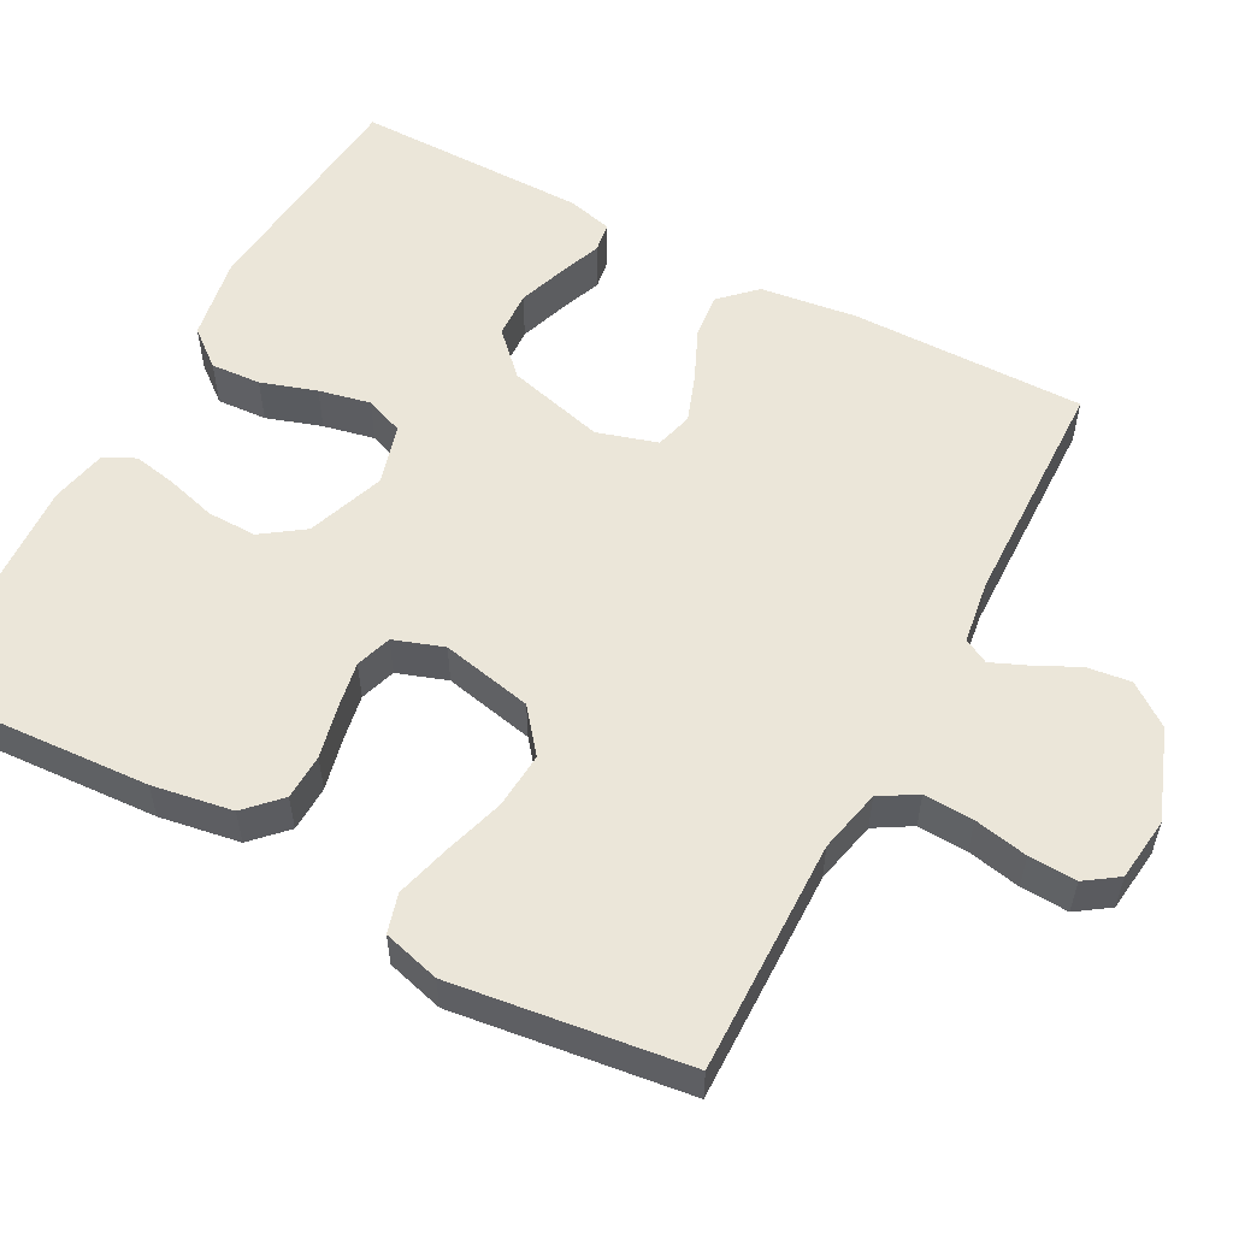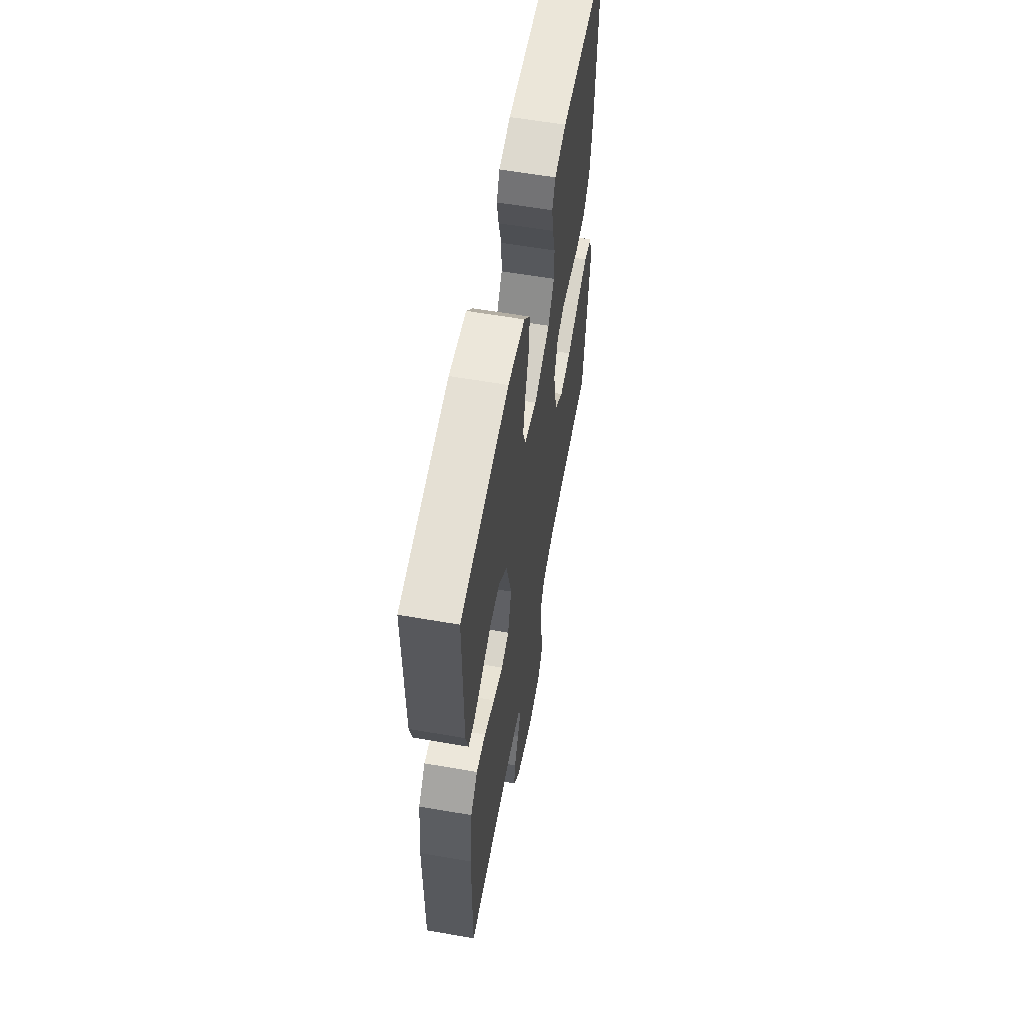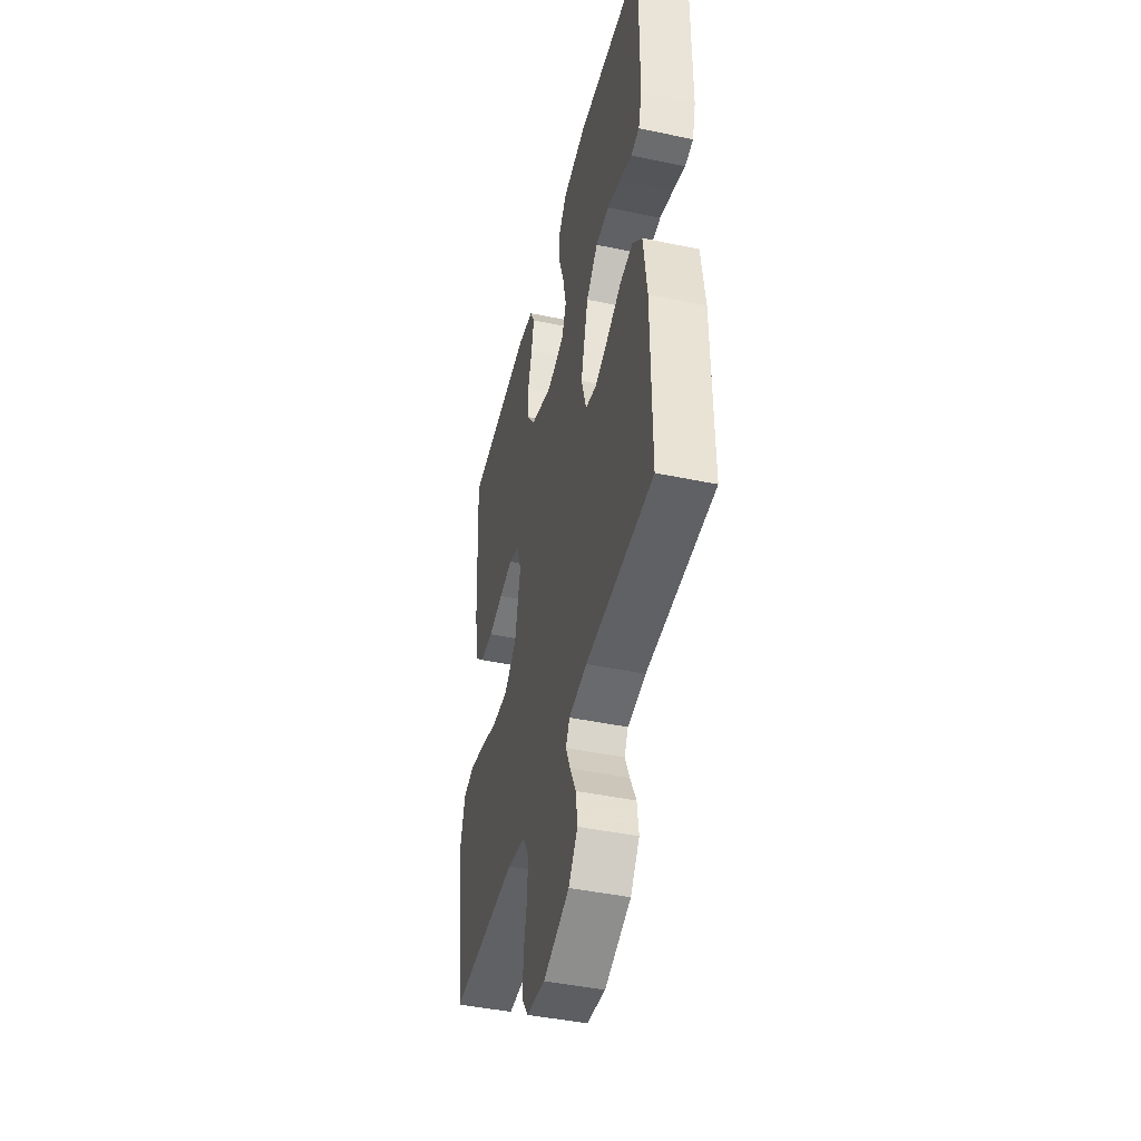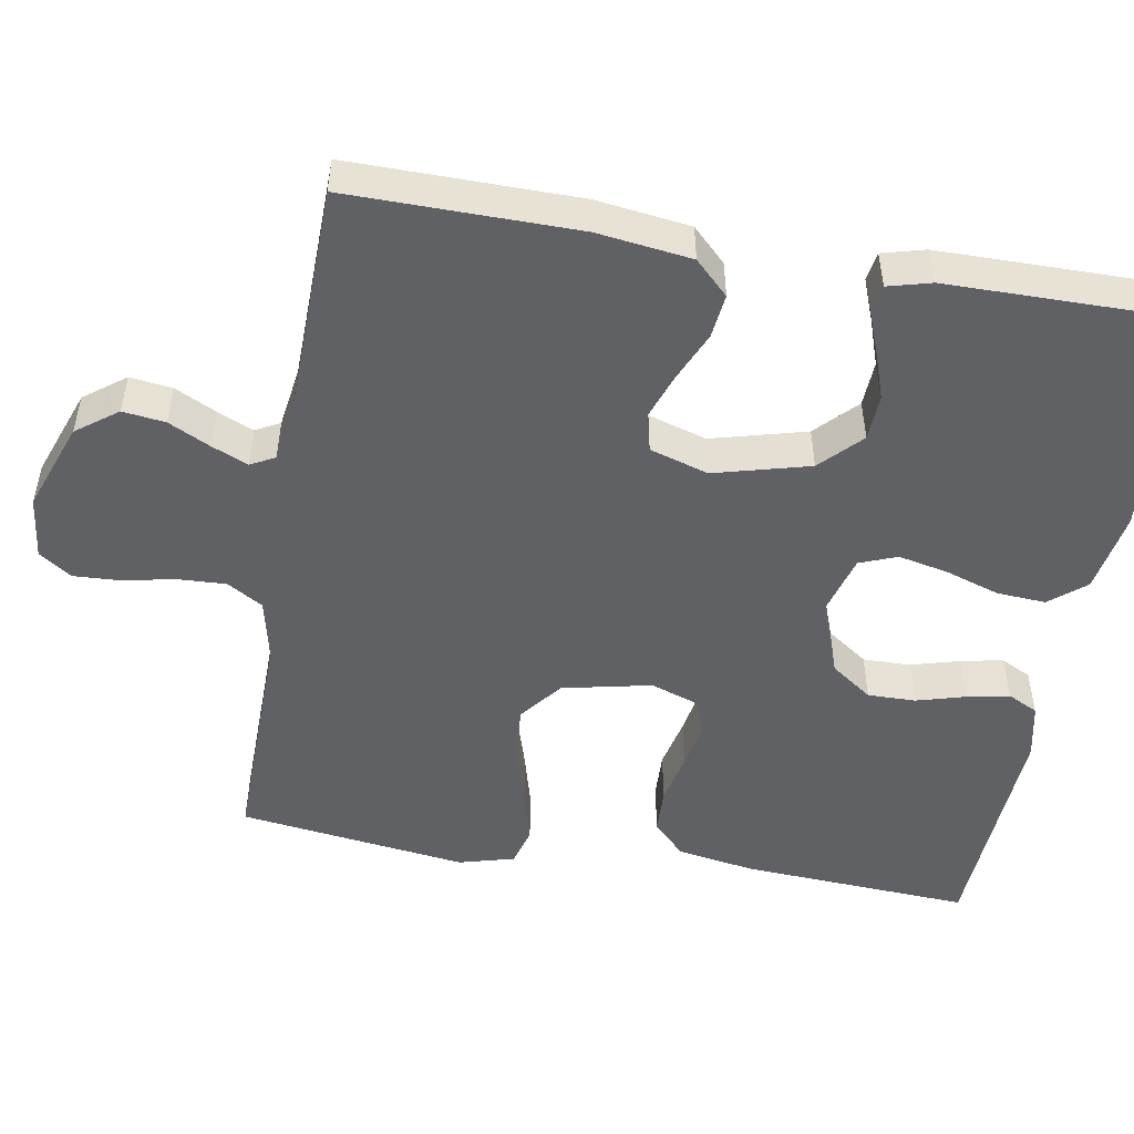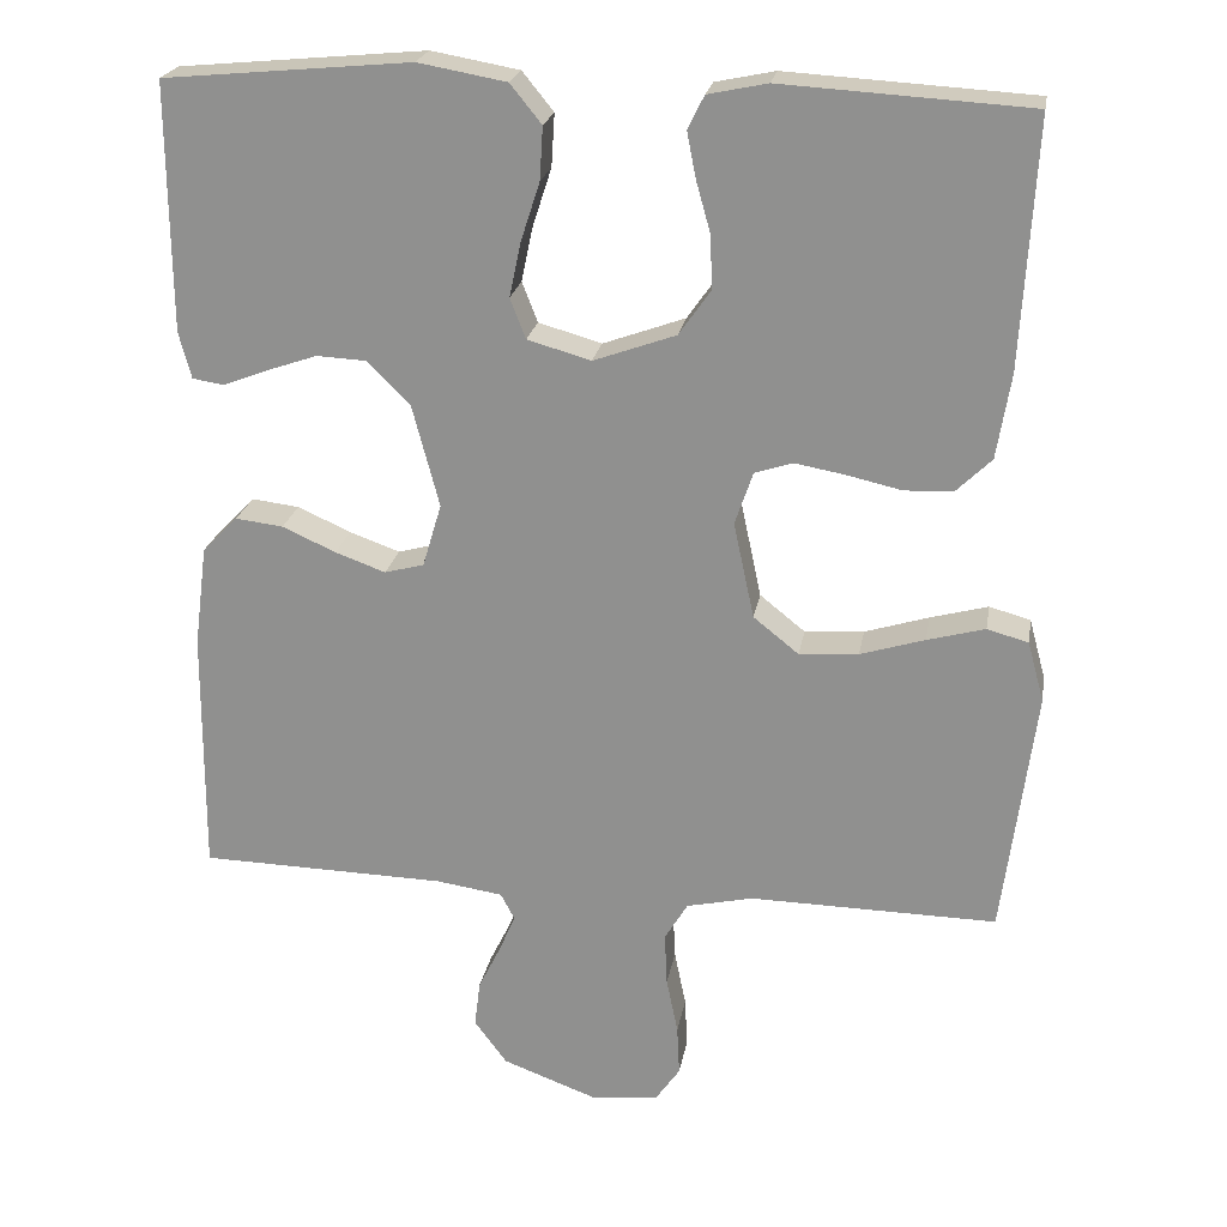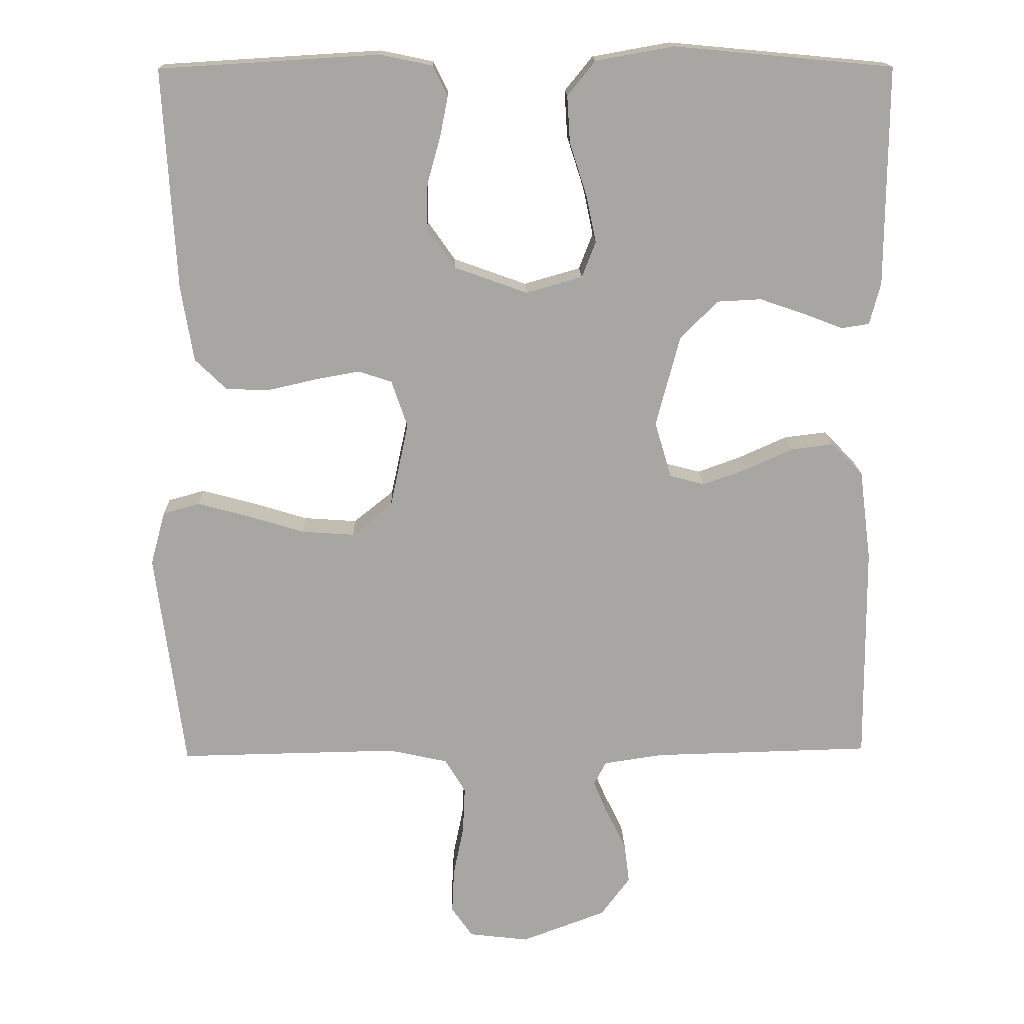
<metadata>
{"format":"obj","ext":"obj","renderer":"f3d","projection":"perspective","resolution":1024,"background":"white","views":[{"elev":55.7,"azim":118.1,"up":"+Y"},{"elev":59.6,"azim":-79.9,"up":"+Z"},{"elev":-44.6,"azim":-103.7,"up":"+Z"},{"elev":-50.3,"azim":-99.8,"up":"+Y"},{"elev":22.5,"azim":9.7,"up":"+Z"},{"elev":16.1,"azim":178.3,"up":"+Z"}]}
</metadata>
<code>
v 0.5 0.07 -0.5
v 0.2 0.07 -0.495
v 0.119 0.07 -0.513
v 0.091 0.07 -0.56
v 0.094 0.07 -0.624
v 0.108 0.07 -0.693
v 0.111 0.07 -0.754
v 0.082 0.07 -0.796
v 0 0.07 -0.806
v -0.116 0.07 -0.763
v -0.156 0.07 -0.709
v -0.149 0.07 -0.653
v -0.122 0.07 -0.598
v -0.102 0.07 -0.551
v -0.119 0.07 -0.519
v -0.2 0.07 -0.507
v -0.5 0.07 -0.5
v -0.498 0.07 -0.2
v -0.482 0.07 -0.076
v -0.439 0.07 -0.032
v -0.381 0.07 -0.039
v -0.316 0.07 -0.068
v -0.255 0.07 -0.09
v -0.207 0.07 -0.077
v -0.184 0.07 0
v -0.217 0.07 0.125
v -0.269 0.07 0.176
v -0.329 0.07 0.179
v -0.39 0.07 0.158
v -0.445 0.07 0.137
v -0.483 0.07 0.143
v -0.498 0.07 0.2
v -0.5 0.07 0.5
v -0.2 0.07 0.528
v -0.093 0.07 0.509
v -0.055 0.07 0.462
v -0.059 0.07 0.398
v -0.082 0.07 0.327
v -0.096 0.07 0.261
v -0.077 0.07 0.212
v 0 0.07 0.19
v 0.1 0.07 0.226
v 0.138 0.07 0.28
v 0.137 0.07 0.343
v 0.119 0.07 0.407
v 0.108 0.07 0.463
v 0.128 0.07 0.503
v 0.2 0.07 0.518
v 0.5 0.07 0.5
v 0.483 0.07 0.2
v 0.466 0.07 0.097
v 0.423 0.07 0.055
v 0.364 0.07 0.053
v 0.298 0.07 0.068
v 0.237 0.07 0.079
v 0.191 0.07 0.064
v 0.169 0.07 0
v 0.194 0.07 -0.117
v 0.249 0.07 -0.161
v 0.321 0.07 -0.156
v 0.399 0.07 -0.132
v 0.469 0.07 -0.113
v 0.519 0.07 -0.127
v 0.539 0.07 -0.2
v 0.5 0 -0.5
v 0.2 0 -0.495
v 0.119 0 -0.513
v 0.091 0 -0.56
v 0.094 0 -0.624
v 0.108 0 -0.693
v 0.111 0 -0.754
v 0.082 0 -0.796
v 0 0 -0.806
v -0.116 0 -0.763
v -0.156 0 -0.709
v -0.149 0 -0.653
v -0.122 0 -0.598
v -0.102 0 -0.551
v -0.119 0 -0.519
v -0.2 0 -0.507
v -0.5 0 -0.5
v -0.498 0 -0.2
v -0.482 0 -0.076
v -0.439 0 -0.032
v -0.381 0 -0.039
v -0.316 0 -0.068
v -0.255 0 -0.09
v -0.207 0 -0.077
v -0.184 0 0
v -0.217 0 0.125
v -0.269 0 0.176
v -0.329 0 0.179
v -0.39 0 0.158
v -0.445 0 0.137
v -0.483 0 0.143
v -0.498 0 0.2
v -0.5 0 0.5
v -0.2 0 0.528
v -0.093 0 0.509
v -0.055 0 0.462
v -0.059 0 0.398
v -0.082 0 0.327
v -0.096 0 0.261
v -0.077 0 0.212
v 0 0 0.19
v 0.1 0 0.226
v 0.138 0 0.28
v 0.137 0 0.343
v 0.119 0 0.407
v 0.108 0 0.463
v 0.128 0 0.503
v 0.2 0 0.518
v 0.5 0 0.5
v 0.483 0 0.2
v 0.466 0 0.097
v 0.423 0 0.055
v 0.364 0 0.053
v 0.298 0 0.068
v 0.237 0 0.079
v 0.191 0 0.064
v 0.169 0 0
v 0.194 0 -0.117
v 0.249 0 -0.161
v 0.321 0 -0.156
v 0.399 0 -0.132
v 0.469 0 -0.113
v 0.519 0 -0.127
v 0.539 0 -0.2
f 64 1 2
f 63 64 2
f 62 63 2
f 61 62 2
f 60 61 2
f 59 60 2 3
f 58 59 3 4
f 57 58 4
f 52 53 54
f 51 52 54
f 50 51 54
f 49 50 54
f 48 49 54
f 47 48 54
f 46 47 54
f 45 46 54
f 44 45 54
f 43 44 54 55
f 42 43 55 56
f 36 37 38
f 35 36 38
f 34 35 38
f 33 34 38
f 32 33 38
f 31 32 38
f 30 31 38
f 29 30 38
f 28 29 38 39
f 27 28 39 40
f 20 21 22
f 19 20 22
f 18 19 22
f 17 18 22
f 16 17 22
f 15 16 22 23
f 14 15 23 24
f 11 12 13
f 10 11 13
f 9 10 13
f 8 9 13
f 7 8 13
f 6 7 13
f 5 6 13
f 4 5 13 14
f 14 24 25
f 4 14 25
f 57 4 25
f 56 57 25
f 42 56 25
f 41 42 25
f 26 27 40 41
f 25 26 41
f 66 65 128
f 66 128 127
f 66 127 126
f 66 126 125
f 66 125 124
f 67 66 124 123
f 68 67 123 122
f 68 122 121
f 118 117 116
f 118 116 115
f 118 115 114
f 118 114 113
f 118 113 112
f 118 112 111
f 118 111 110
f 118 110 109
f 118 109 108
f 119 118 108 107
f 120 119 107 106
f 102 101 100
f 102 100 99
f 102 99 98
f 102 98 97
f 102 97 96
f 102 96 95
f 102 95 94
f 102 94 93
f 103 102 93 92
f 104 103 92 91
f 86 85 84
f 86 84 83
f 86 83 82
f 86 82 81
f 86 81 80
f 87 86 80 79
f 88 87 79 78
f 77 76 75
f 77 75 74
f 77 74 73
f 77 73 72
f 77 72 71
f 77 71 70
f 77 70 69
f 78 77 69 68
f 89 88 78
f 89 78 68
f 89 68 121
f 89 121 120
f 89 120 106
f 89 106 105
f 105 104 91 90
f 105 90 89
f 1 65 66 2
f 2 66 67 3
f 3 67 68 4
f 4 68 69 5
f 5 69 70 6
f 6 70 71 7
f 7 71 72 8
f 8 72 73 9
f 9 73 74 10
f 10 74 75 11
f 11 75 76 12
f 12 76 77 13
f 13 77 78 14
f 14 78 79 15
f 15 79 80 16
f 16 80 81 17
f 17 81 82 18
f 18 82 83 19
f 19 83 84 20
f 20 84 85 21
f 21 85 86 22
f 22 86 87 23
f 23 87 88 24
f 24 88 89 25
f 25 89 90 26
f 26 90 91 27
f 27 91 92 28
f 28 92 93 29
f 29 93 94 30
f 30 94 95 31
f 31 95 96 32
f 32 96 97 33
f 33 97 98 34
f 34 98 99 35
f 35 99 100 36
f 36 100 101 37
f 37 101 102 38
f 38 102 103 39
f 39 103 104 40
f 40 104 105 41
f 41 105 106 42
f 42 106 107 43
f 43 107 108 44
f 44 108 109 45
f 45 109 110 46
f 46 110 111 47
f 47 111 112 48
f 48 112 113 49
f 49 113 114 50
f 50 114 115 51
f 51 115 116 52
f 52 116 117 53
f 53 117 118 54
f 54 118 119 55
f 55 119 120 56
f 56 120 121 57
f 57 121 122 58
f 58 122 123 59
f 59 123 124 60
f 60 124 125 61
f 61 125 126 62
f 62 126 127 63
f 63 127 128 64
f 64 128 65 1

</code>
